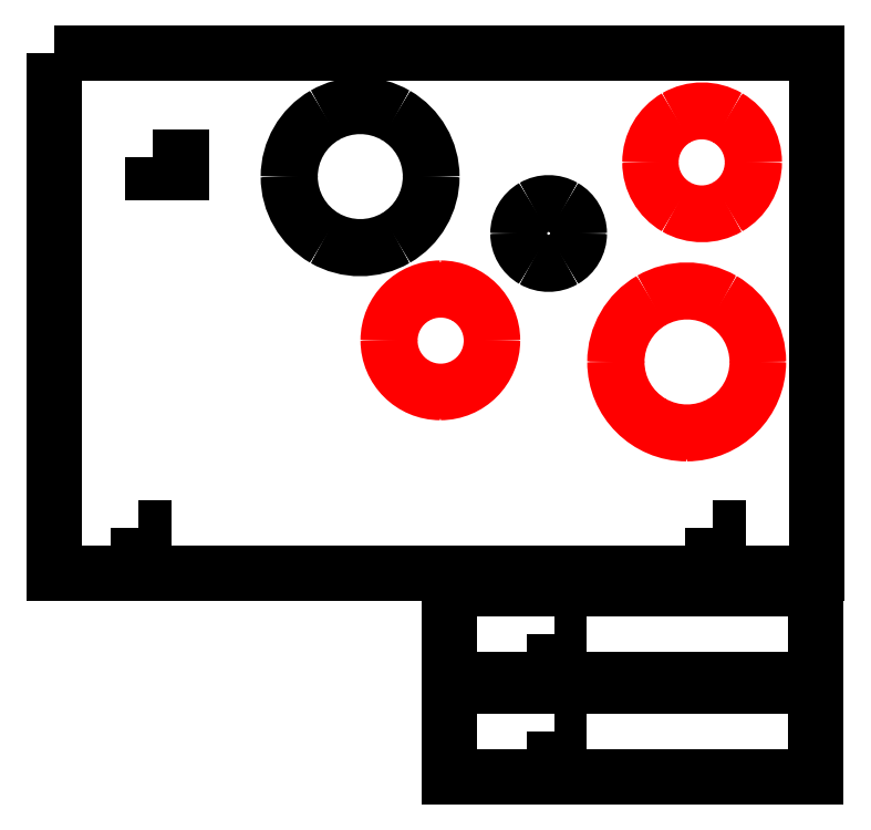
<metadata>
{"format":"dxf","ext":"dxf","renderer":"ezdxf+matplotlib","layout":"modelspace","background":"white","min_lineweight":24,"dpi":150}
</metadata>
<code>
0
SECTION
2
ENTITIES
0
LWPOLYLINE
8
Background
90
4
70
1
10
382.2
20
164
30
0
10
385.1
20
164
30
0
10
385.1
20
137.9
30
0
10
382.2
20
137.9
30
0
0
LWPOLYLINE
8
Background
90
4
70
1
10
52.38
20
164
30
0
10
55.23
20
164
30
0
10
55.23
20
137.9
30
0
10
52.38
20
137.9
30
0
0
LWPOLYLINE
8
Background
90
4
70
1
10
4.012
20
437
30
0
10
441.8
20
437
30
0
10
441.8
20
137.9
30
0
10
4.012
20
137.9
30
0
0
LWPOLYLINE
8
Counter
90
4
70
1
10
60.48
20
376.9
30
0
10
77.19
20
376.9
30
0
10
77.19
20
368.1
30
0
10
60.48
20
368.1
30
0
0
LWPOLYLINE
8
Legs
90
4
70
1
10
230.8
20
129
30
0
10
441.1
20
129
30
0
10
441.1
20
76.78
30
0
10
230.8
20
76.78
30
0
0
LWPOLYLINE
8
Legs
90
4
70
1
10
290.9
20
102.8
30
0
10
293.8
20
102.8
30
0
10
293.8
20
76.78
30
0
10
290.9
20
76.78
30
0
0
LWPOLYLINE
8
Legs
90
4
70
1
10
230.9
20
72.96
30
0
10
441.2
20
72.96
30
0
10
441.2
20
20.7
30
0
10
230.9
20
20.7
30
0
0
SPLINE
8
Targets
70
8
71
3
72
8
73
4
74
0
40
0
40
0
40
0
40
0
40
1
40
1
40
1
40
1
10
408.4
20
259.3
30
0
10
408.4
20
236.6
30
0
10
390
20
218.1
30
0
10
367.2
20
218.1
30
0
0
SPLINE
8
Targets
70
8
71
3
72
8
73
4
74
0
40
0
40
0
40
0
40
0
40
1
40
1
40
1
40
1
10
367.2
20
218.1
30
0
10
344.4
20
218.1
30
0
10
325.9
20
236.6
30
0
10
325.9
20
259.3
30
0
0
SPLINE
8
Targets
70
8
71
3
72
8
73
4
74
0
40
0
40
0
40
0
40
0
40
1
40
1
40
1
40
1
10
325.9
20
259.3
30
0
10
325.9
20
274.1
30
0
10
333.8
20
287.7
30
0
10
346.6
20
295.1
30
0
0
SPLINE
8
Targets
70
8
71
3
72
8
73
4
74
0
40
0
40
0
40
0
40
0
40
1
40
1
40
1
40
1
10
346.6
20
295.1
30
0
10
359.3
20
302.4
30
0
10
375
20
302.4
30
0
10
387.8
20
295.1
30
0
0
SPLINE
8
Targets
70
8
71
3
72
8
73
4
74
0
40
0
40
0
40
0
40
0
40
1
40
1
40
1
40
1
10
387.8
20
295.1
30
0
10
400.6
20
287.7
30
0
10
408.4
20
274.1
30
0
10
408.4
20
259.3
30
0
0
LWPOLYLINE
8
Legs
90
4
70
1
10
291
20
46.76
30
0
10
293.9
20
46.76
30
0
10
293.9
20
20.71
30
0
10
291
20
20.71
30
0
0
SPLINE
8
Targets
70
8
71
3
72
8
73
4
74
0
40
0
40
0
40
0
40
0
40
1
40
1
40
1
40
1
10
305.5
20
333.2
30
0
10
305.5
20
326.8
30
0
10
302.1
20
321
30
0
10
296.7
20
317.9
30
0
0
SPLINE
8
Targets
70
8
71
3
72
8
73
4
74
0
40
0
40
0
40
0
40
0
40
1
40
1
40
1
40
1
10
296.7
20
317.9
30
0
10
291.2
20
314.7
30
0
10
284.5
20
314.7
30
0
10
279
20
317.9
30
0
0
SPLINE
8
Targets
70
8
71
3
72
8
73
4
74
0
40
0
40
0
40
0
40
0
40
1
40
1
40
1
40
1
10
279
20
317.9
30
0
10
273.6
20
321
30
0
10
270.2
20
326.8
30
0
10
270.2
20
333.2
30
0
0
SPLINE
8
Targets
70
8
71
3
72
8
73
4
74
0
40
0
40
0
40
0
40
0
40
1
40
1
40
1
40
1
10
270.2
20
333.2
30
0
10
270.2
20
339.5
30
0
10
273.6
20
345.3
30
0
10
279
20
348.4
30
0
0
SPLINE
8
Targets
70
8
71
3
72
8
73
4
74
0
40
0
40
0
40
0
40
0
40
1
40
1
40
1
40
1
10
279
20
348.4
30
0
10
284.5
20
351.6
30
0
10
291.2
20
351.6
30
0
10
296.7
20
348.4
30
0
0
SPLINE
8
Targets
70
8
71
3
72
8
73
4
74
0
40
0
40
0
40
0
40
0
40
1
40
1
40
1
40
1
10
296.7
20
348.4
30
0
10
302.1
20
345.3
30
0
10
305.5
20
339.5
30
0
10
305.5
20
333.2
30
0
0
LWPOLYLINE
8
Targets
90
1
70
1
10
408.4
20
259.3
30
0
0
SPLINE
8
Targets
70
8
71
3
72
8
73
4
74
0
40
0
40
0
40
0
40
0
40
1
40
1
40
1
40
1
10
255.6
20
271.7
30
0
10
255.6
20
255.2
30
0
10
242.2
20
241.7
30
0
10
225.6
20
241.7
30
0
0
SPLINE
8
Targets
70
8
71
3
72
8
73
4
74
0
40
0
40
0
40
0
40
0
40
1
40
1
40
1
40
1
10
225.6
20
241.7
30
0
10
209.1
20
241.7
30
0
10
195.6
20
255.2
30
0
10
195.6
20
271.7
30
0
0
SPLINE
8
Targets
70
8
71
3
72
8
73
4
74
0
40
0
40
0
40
0
40
0
40
1
40
1
40
1
40
1
10
195.6
20
271.7
30
0
10
195.6
20
288.3
30
0
10
209.1
20
301.7
30
0
10
225.6
20
301.7
30
0
0
SPLINE
8
Targets
70
8
71
3
72
8
73
4
74
0
40
0
40
0
40
0
40
0
40
1
40
1
40
1
40
1
10
225.6
20
301.7
30
0
10
242.2
20
301.7
30
0
10
255.6
20
288.3
30
0
10
255.6
20
271.7
30
0
0
LWPOLYLINE
8
Targets
90
1
70
1
10
305.5
20
333.2
30
0
0
SPLINE
8
Targets
70
8
71
3
72
8
73
4
74
0
40
0
40
0
40
0
40
0
40
1
40
1
40
1
40
1
10
220.8
20
365.8
30
0
10
220.8
20
351
30
0
10
212.9
20
337.4
30
0
10
200.2
20
330
30
0
0
SPLINE
8
Targets
70
8
71
3
72
8
73
4
74
0
40
0
40
0
40
0
40
0
40
1
40
1
40
1
40
1
10
200.2
20
330
30
0
10
187.4
20
322.7
30
0
10
171.7
20
322.7
30
0
10
158.9
20
330
30
0
0
SPLINE
8
Targets
70
8
71
3
72
8
73
4
74
0
40
0
40
0
40
0
40
0
40
1
40
1
40
1
40
1
10
158.9
20
330
30
0
10
146.1
20
337.4
30
0
10
138.3
20
351
30
0
10
138.3
20
365.8
30
0
0
SPLINE
8
Targets
70
8
71
3
72
8
73
4
74
0
40
0
40
0
40
0
40
0
40
1
40
1
40
1
40
1
10
138.3
20
365.8
30
0
10
138.3
20
380.5
30
0
10
146.1
20
394.1
30
0
10
158.9
20
401.5
30
0
0
SPLINE
8
Targets
70
8
71
3
72
8
73
4
74
0
40
0
40
0
40
0
40
0
40
1
40
1
40
1
40
1
10
158.9
20
401.5
30
0
10
171.7
20
408.8
30
0
10
187.4
20
408.8
30
0
10
200.2
20
401.5
30
0
0
SPLINE
8
Targets
70
8
71
3
72
8
73
4
74
0
40
0
40
0
40
0
40
0
40
1
40
1
40
1
40
1
10
200.2
20
401.5
30
0
10
212.9
20
394.1
30
0
10
220.8
20
380.5
30
0
10
220.8
20
365.8
30
0
0
LWPOLYLINE
8
Targets
90
1
70
1
10
255.6
20
271.7
30
0
0
SPLINE
8
Targets
70
8
71
3
72
8
73
4
74
0
40
0
40
0
40
0
40
0
40
1
40
1
40
1
40
1
10
406
20
374
30
0
10
406
20
363.3
30
0
10
400.3
20
353.4
30
0
10
391
20
348.1
30
0
0
SPLINE
8
Targets
70
8
71
3
72
8
73
4
74
0
40
0
40
0
40
0
40
0
40
1
40
1
40
1
40
1
10
391
20
348.1
30
0
10
381.8
20
342.7
30
0
10
370.3
20
342.7
30
0
10
361
20
348.1
30
0
0
SPLINE
8
Targets
70
8
71
3
72
8
73
4
74
0
40
0
40
0
40
0
40
0
40
1
40
1
40
1
40
1
10
361
20
348.1
30
0
10
351.8
20
353.4
30
0
10
346
20
363.3
30
0
10
346
20
374
30
0
0
SPLINE
8
Targets
70
8
71
3
72
8
73
4
74
0
40
0
40
0
40
0
40
0
40
1
40
1
40
1
40
1
10
346
20
374
30
0
10
346
20
384.8
30
0
10
351.8
20
394.7
30
0
10
361
20
400
30
0
0
SPLINE
8
Targets
70
8
71
3
72
8
73
4
74
0
40
0
40
0
40
0
40
0
40
1
40
1
40
1
40
1
10
361
20
400
30
0
10
370.3
20
405.4
30
0
10
381.8
20
405.4
30
0
10
391
20
400
30
0
0
SPLINE
8
Targets
70
8
71
3
72
8
73
4
74
0
40
0
40
0
40
0
40
0
40
1
40
1
40
1
40
1
10
391
20
400
30
0
10
400.3
20
394.7
30
0
10
406
20
384.8
30
0
10
406
20
374
30
0
0
LWPOLYLINE
8
Targets
90
1
70
1
10
220.8
20
365.8
30
0
0
SPLINE
8
Targets
70
8
71
3
72
8
73
4
74
0
40
0
40
0
40
0
40
0
40
1
40
1
40
1
40
1
10
219.9
20
365.8
30
0
10
219.9
20
351.4
30
0
10
212.3
20
338.1
30
0
10
199.8
20
330.9
30
0
0
SPLINE
8
Targets
70
8
71
3
72
8
73
4
74
0
40
0
40
0
40
0
40
0
40
1
40
1
40
1
40
1
10
199.8
20
330.9
30
0
10
187.3
20
323.7
30
0
10
171.9
20
323.7
30
0
10
159.4
20
330.9
30
0
0
SPLINE
8
Targets
70
8
71
3
72
8
73
4
74
0
40
0
40
0
40
0
40
0
40
1
40
1
40
1
40
1
10
159.4
20
330.9
30
0
10
147
20
338.1
30
0
10
139.3
20
351.4
30
0
10
139.3
20
365.8
30
0
0
SPLINE
8
Targets
70
8
71
3
72
8
73
4
74
0
40
0
40
0
40
0
40
0
40
1
40
1
40
1
40
1
10
139.3
20
365.8
30
0
10
139.3
20
380.3
30
0
10
147
20
393.6
30
0
10
159.4
20
400.8
30
0
0
SPLINE
8
Targets
70
8
71
3
72
8
73
4
74
0
40
0
40
0
40
0
40
0
40
1
40
1
40
1
40
1
10
159.4
20
400.8
30
0
10
171.9
20
408
30
0
10
187.3
20
408
30
0
10
199.8
20
400.8
30
0
0
SPLINE
8
Targets
70
8
71
3
72
8
73
4
74
0
40
0
40
0
40
0
40
0
40
1
40
1
40
1
40
1
10
199.8
20
400.8
30
0
10
212.3
20
393.6
30
0
10
219.9
20
380.3
30
0
10
219.9
20
365.8
30
0
0
LWPOLYLINE
8
Targets
90
1
70
1
10
406
20
374
30
0
0
SPLINE
8
Targets
70
8
71
3
72
8
73
4
74
0
40
0
40
0
40
0
40
0
40
1
40
1
40
1
40
1
10
405
20
374
30
0
10
405
20
363.6
30
0
10
399.4
20
354
30
0
10
390.4
20
348.8
30
0
0
SPLINE
8
Targets
70
8
71
3
72
8
73
4
74
0
40
0
40
0
40
0
40
0
40
1
40
1
40
1
40
1
10
390.4
20
348.8
30
0
10
381.4
20
343.5
30
0
10
370.3
20
343.5
30
0
10
361.2
20
348.8
30
0
0
SPLINE
8
Targets
70
8
71
3
72
8
73
4
74
0
40
0
40
0
40
0
40
0
40
1
40
1
40
1
40
1
10
361.2
20
348.8
30
0
10
352.2
20
354
30
0
10
346.6
20
363.6
30
0
10
346.6
20
374
30
0
0
SPLINE
8
Targets
70
8
71
3
72
8
73
4
74
0
40
0
40
0
40
0
40
0
40
1
40
1
40
1
40
1
10
346.6
20
374
30
0
10
346.6
20
384.4
30
0
10
352.2
20
394.1
30
0
10
361.2
20
399.3
30
0
0
SPLINE
8
Targets
70
8
71
3
72
8
73
4
74
0
40
0
40
0
40
0
40
0
40
1
40
1
40
1
40
1
10
361.2
20
399.3
30
0
10
370.3
20
404.5
30
0
10
381.4
20
404.5
30
0
10
390.4
20
399.3
30
0
0
SPLINE
8
Targets
70
8
71
3
72
8
73
4
74
0
40
0
40
0
40
0
40
0
40
1
40
1
40
1
40
1
10
390.4
20
399.3
30
0
10
399.4
20
394.1
30
0
10
405
20
384.4
30
0
10
405
20
374
30
0
0
LWPOLYLINE
8
Targets
90
1
70
1
10
219.9
20
365.8
30
0
0
SPLINE
8
Targets
70
8
71
3
72
8
73
4
74
0
40
0
40
0
40
0
40
0
40
1
40
1
40
1
40
1
10
304.6
20
333.2
30
0
10
304.6
20
327.2
30
0
10
301.4
20
321.7
30
0
10
296.2
20
318.7
30
0
0
SPLINE
8
Targets
70
8
71
3
72
8
73
4
74
0
40
0
40
0
40
0
40
0
40
1
40
1
40
1
40
1
10
296.2
20
318.7
30
0
10
291
20
315.7
30
0
10
284.6
20
315.7
30
0
10
279.4
20
318.7
30
0
0
SPLINE
8
Targets
70
8
71
3
72
8
73
4
74
0
40
0
40
0
40
0
40
0
40
1
40
1
40
1
40
1
10
279.4
20
318.7
30
0
10
274.3
20
321.7
30
0
10
271.1
20
327.2
30
0
10
271.1
20
333.2
30
0
0
SPLINE
8
Targets
70
8
71
3
72
8
73
4
74
0
40
0
40
0
40
0
40
0
40
1
40
1
40
1
40
1
10
271.1
20
333.2
30
0
10
271.1
20
339.2
30
0
10
274.3
20
344.8
30
0
10
279.4
20
347.8
30
0
0
SPLINE
8
Targets
70
8
71
3
72
8
73
4
74
0
40
0
40
0
40
0
40
0
40
1
40
1
40
1
40
1
10
279.4
20
347.8
30
0
10
284.6
20
350.7
30
0
10
291
20
350.7
30
0
10
296.2
20
347.8
30
0
0
SPLINE
8
Targets
70
8
71
3
72
8
73
4
74
0
40
0
40
0
40
0
40
0
40
1
40
1
40
1
40
1
10
296.2
20
347.8
30
0
10
301.4
20
344.8
30
0
10
304.6
20
339.2
30
0
10
304.6
20
333.2
30
0
0
LWPOLYLINE
8
Targets
90
1
70
1
10
405
20
374
30
0
0
SPLINE
8
Targets
70
8
71
3
72
8
73
4
74
0
40
0
40
0
40
0
40
0
40
1
40
1
40
1
40
1
10
407.7
20
259.3
30
0
10
407.7
20
244.9
30
0
10
400
20
231.6
30
0
10
387.6
20
224.4
30
0
0
SPLINE
8
Targets
70
8
71
3
72
8
73
4
74
0
40
0
40
0
40
0
40
0
40
1
40
1
40
1
40
1
10
387.6
20
224.4
30
0
10
375.1
20
217.2
30
0
10
359.7
20
217.2
30
0
10
347.2
20
224.4
30
0
0
SPLINE
8
Targets
70
8
71
3
72
8
73
4
74
0
40
0
40
0
40
0
40
0
40
1
40
1
40
1
40
1
10
347.2
20
224.4
30
0
10
334.7
20
231.6
30
0
10
327
20
244.9
30
0
10
327
20
259.3
30
0
0
SPLINE
8
Targets
70
8
71
3
72
8
73
4
74
0
40
0
40
0
40
0
40
0
40
1
40
1
40
1
40
1
10
327
20
259.3
30
0
10
327
20
273.7
30
0
10
334.7
20
287
30
0
10
347.2
20
294.3
30
0
0
SPLINE
8
Targets
70
8
71
3
72
8
73
4
74
0
40
0
40
0
40
0
40
0
40
1
40
1
40
1
40
1
10
347.2
20
294.3
30
0
10
359.7
20
301.5
30
0
10
375.1
20
301.5
30
0
10
387.6
20
294.3
30
0
0
SPLINE
8
Targets
70
8
71
3
72
8
73
4
74
0
40
0
40
0
40
0
40
0
40
1
40
1
40
1
40
1
10
387.6
20
294.3
30
0
10
400
20
287
30
0
10
407.7
20
273.7
30
0
10
407.7
20
259.3
30
0
0
LWPOLYLINE
8
Targets
90
1
70
1
10
304.6
20
333.2
30
0
0
SPLINE
8
Targets
70
8
71
3
72
8
73
4
74
0
40
0
40
0
40
0
40
0
40
1
40
1
40
1
40
1
10
255
20
271.6
30
0
10
255
20
261.1
30
0
10
249.4
20
251.5
30
0
10
240.4
20
246.3
30
0
0
SPLINE
8
Targets
70
8
71
3
72
8
73
4
74
0
40
0
40
0
40
0
40
0
40
1
40
1
40
1
40
1
10
240.4
20
246.3
30
0
10
231.4
20
241.1
30
0
10
220.3
20
241.1
30
0
10
211.2
20
246.3
30
0
0
SPLINE
8
Targets
70
8
71
3
72
8
73
4
74
0
40
0
40
0
40
0
40
0
40
1
40
1
40
1
40
1
10
211.2
20
246.3
30
0
10
202.2
20
251.5
30
0
10
196.6
20
261.1
30
0
10
196.6
20
271.6
30
0
0
SPLINE
8
Targets
70
8
71
3
72
8
73
4
74
0
40
0
40
0
40
0
40
0
40
1
40
1
40
1
40
1
10
196.6
20
271.6
30
0
10
196.6
20
282
30
0
10
202.2
20
291.6
30
0
10
211.2
20
296.8
30
0
0
SPLINE
8
Targets
70
8
71
3
72
8
73
4
74
0
40
0
40
0
40
0
40
0
40
1
40
1
40
1
40
1
10
211.2
20
296.8
30
0
10
220.3
20
302
30
0
10
231.4
20
302
30
0
10
240.4
20
296.8
30
0
0
SPLINE
8
Targets
70
8
71
3
72
8
73
4
74
0
40
0
40
0
40
0
40
0
40
1
40
1
40
1
40
1
10
240.4
20
296.8
30
0
10
249.4
20
291.6
30
0
10
255
20
282
30
0
10
255
20
271.6
30
0
0
LWPOLYLINE
8
Targets
90
1
70
1
10
407.7
20
259.3
30
0
0
LWPOLYLINE
8
Targets
90
1
70
1
10
255
20
271.6
30
0
0
ENDSEC
0
EOF

</code>
